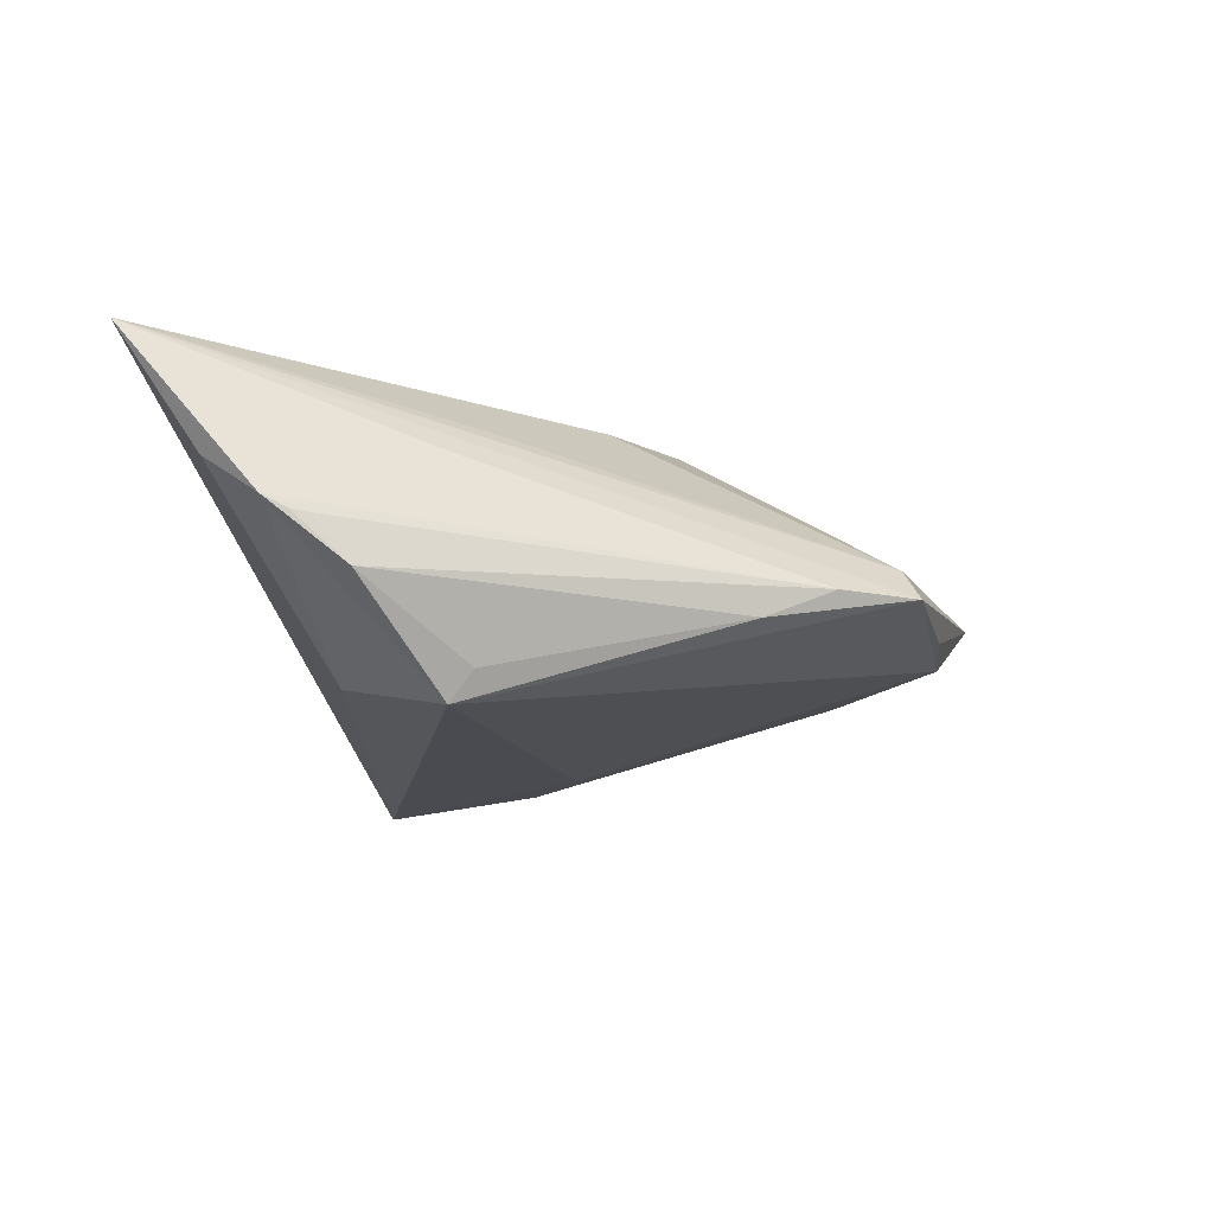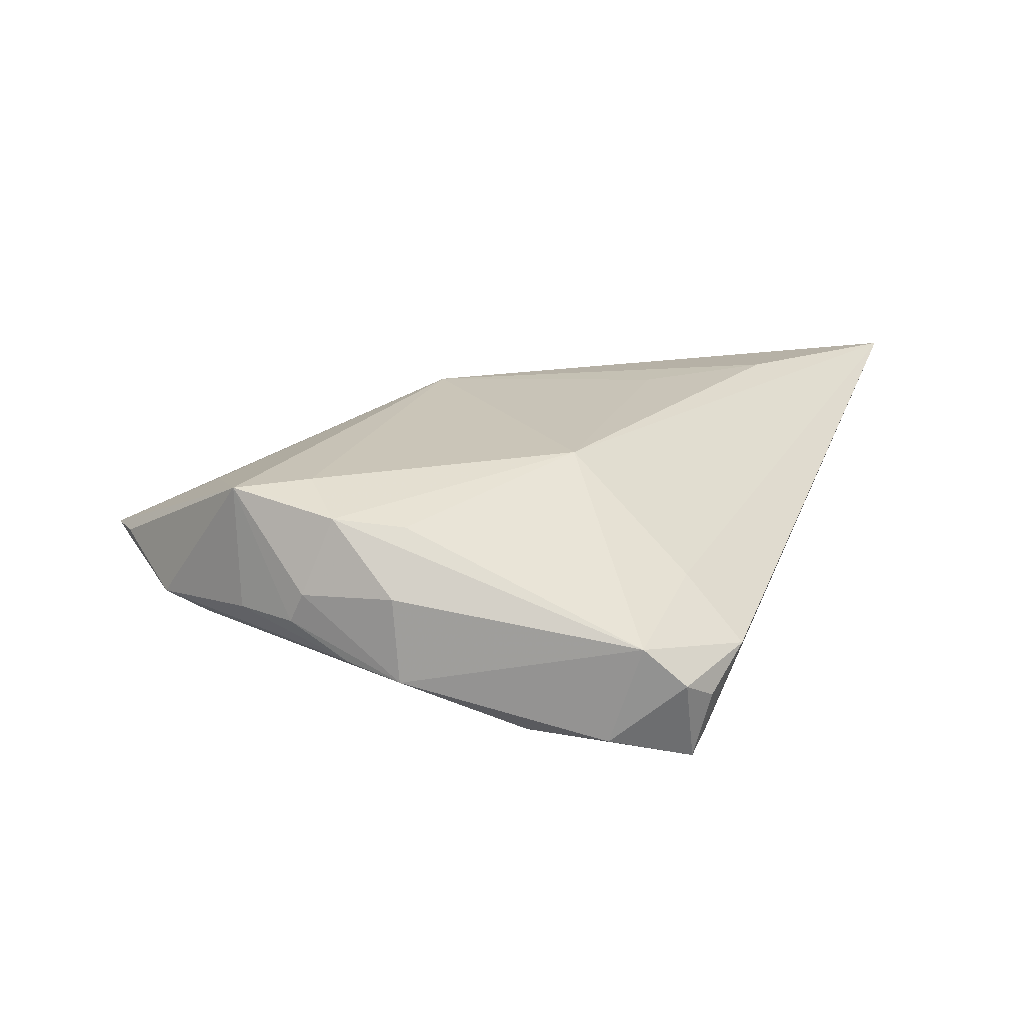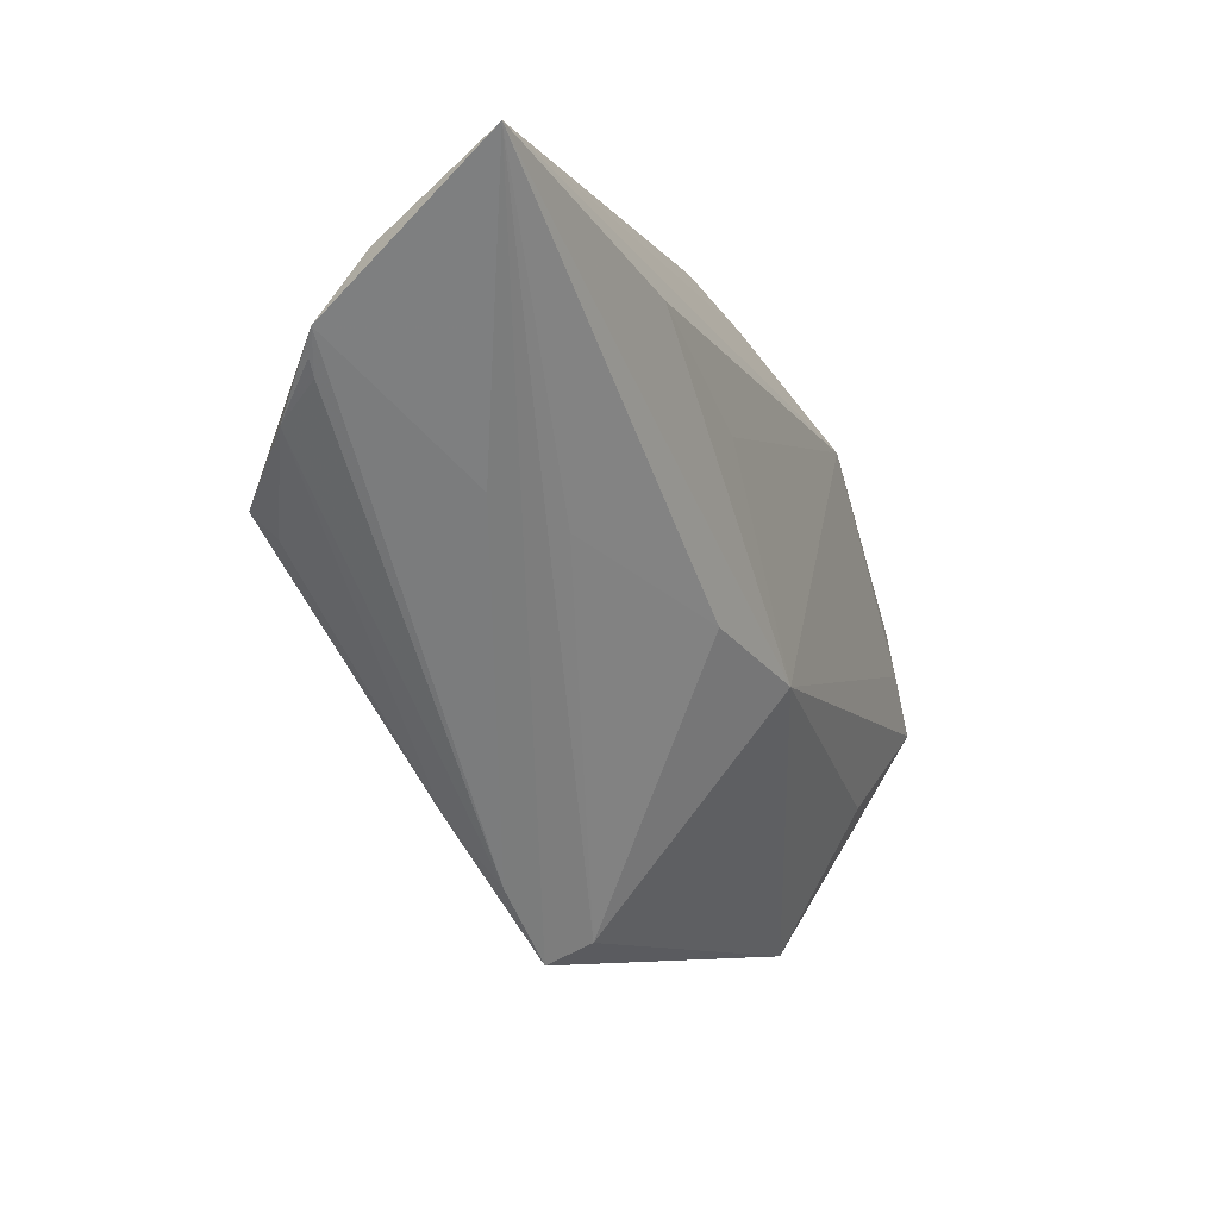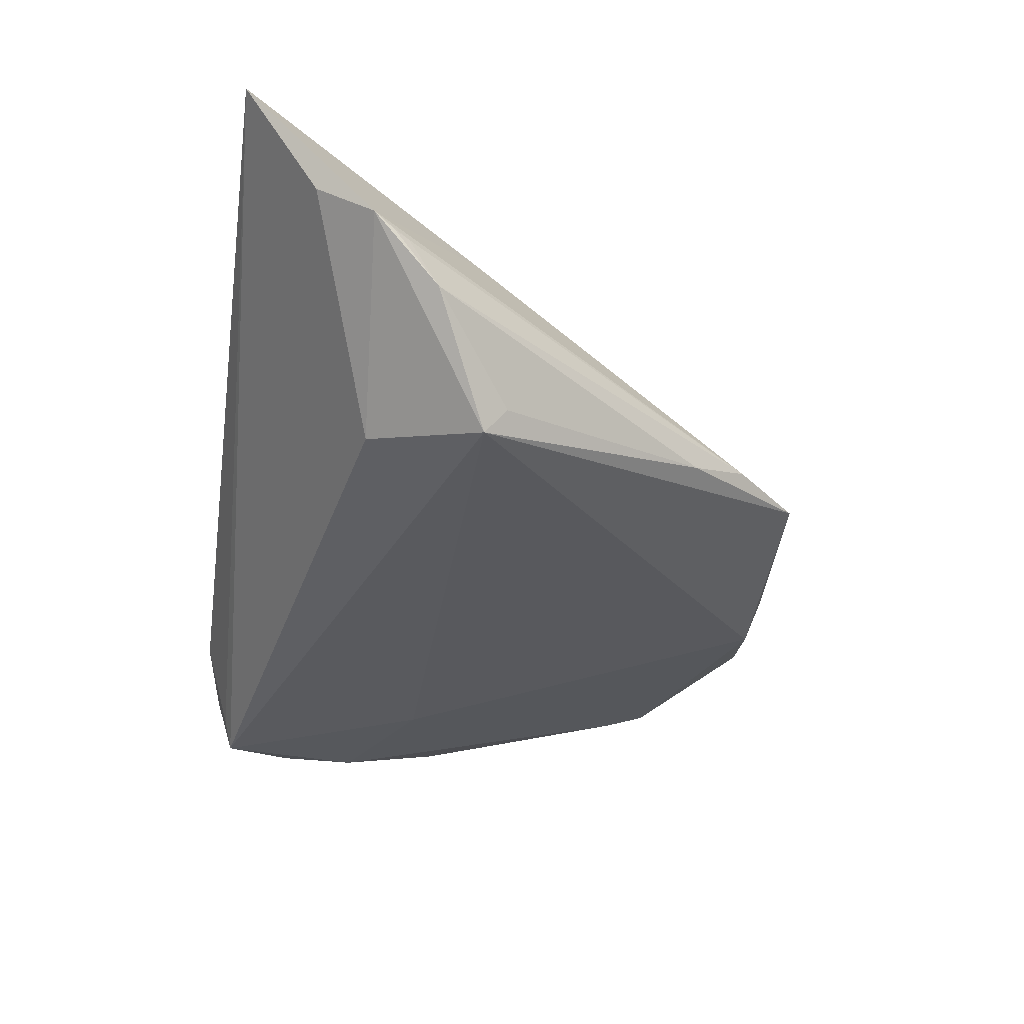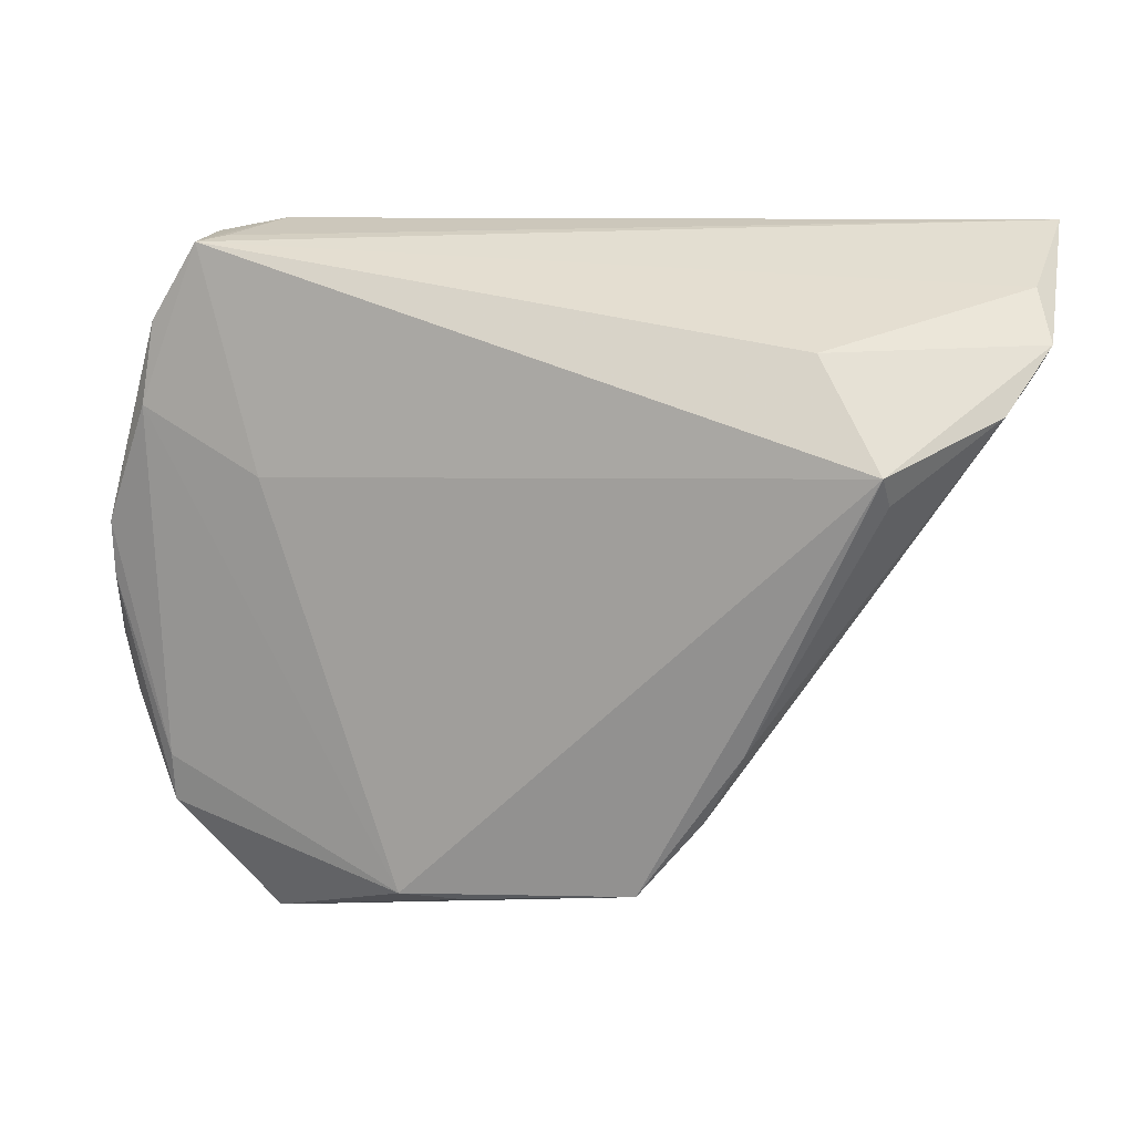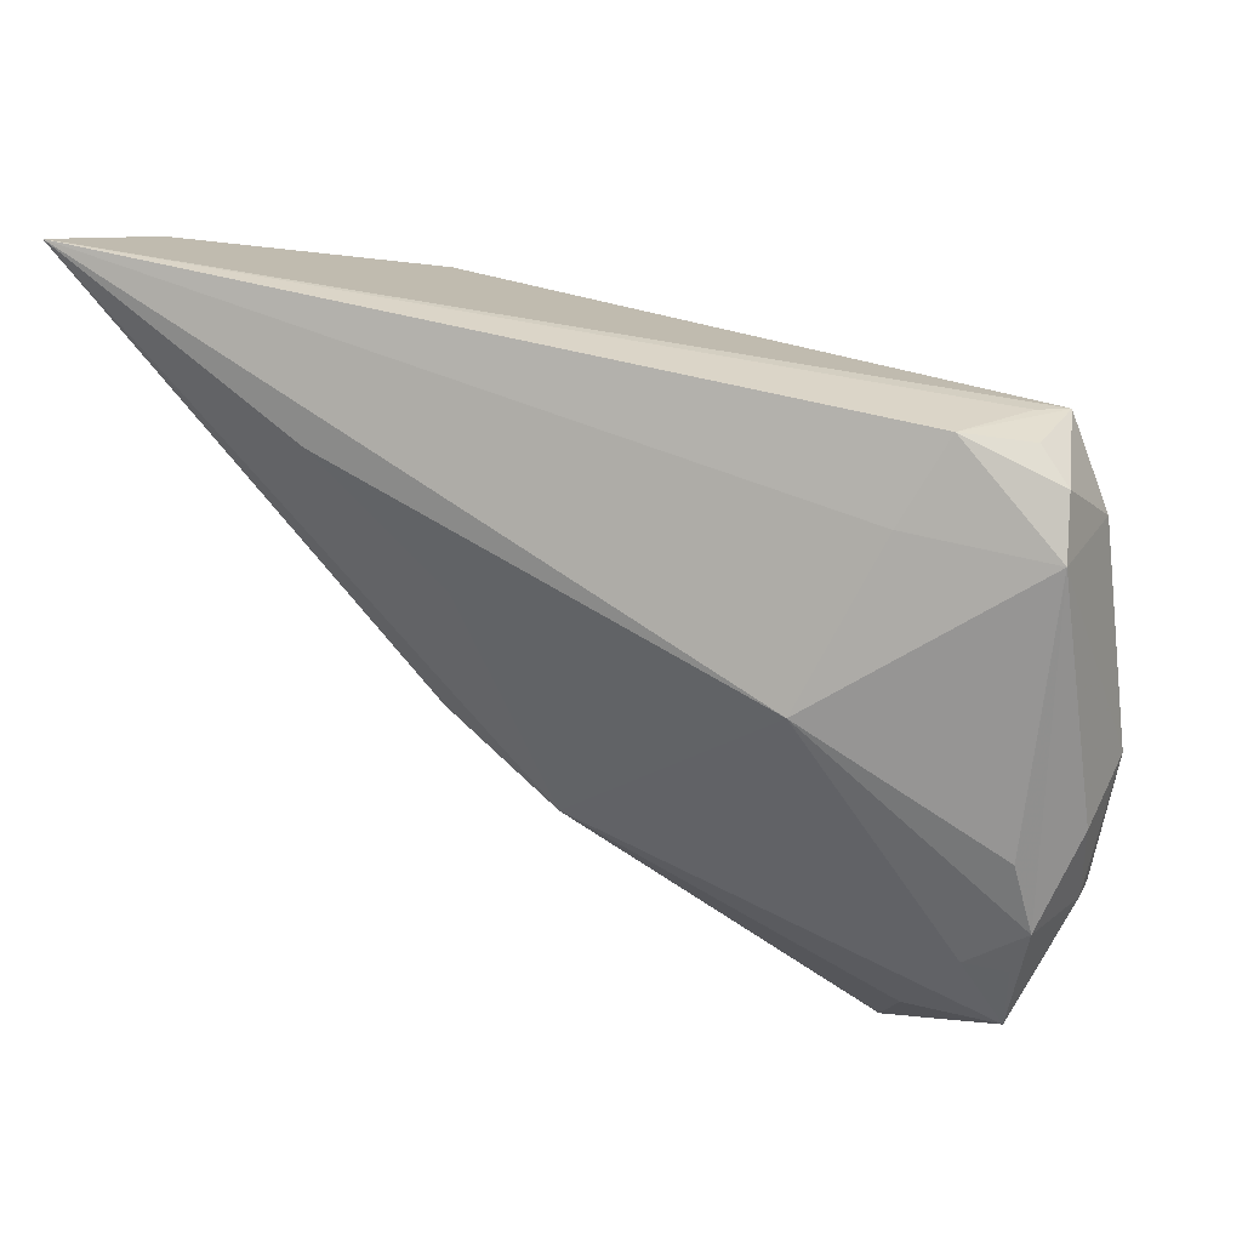
<metadata>
{"format":"obj","ext":"obj","renderer":"f3d","projection":"perspective","resolution":1024,"background":"white","views":[{"elev":-13.3,"azim":-79.4,"up":"+Z"},{"elev":12.1,"azim":109.9,"up":"+Z"},{"elev":-1.1,"azim":-61.6,"up":"+Y"},{"elev":-37.5,"azim":-98.3,"up":"+Z"},{"elev":-0.1,"azim":-164.7,"up":"+Y"},{"elev":49.6,"azim":33.3,"up":"+Y"}]}
</metadata>
<code>
v 0.0405 -0.02238 0.01065
v 0.03657 0.03508 -0.01839
v -0.03767 0.008703 -0.01814
v 0.05155 -0.0008576 -0.006792
v 0.05252 -0.007347 -0.002425
v -0.03046 0.02174 -0.0148
v 0.03977 -0.03518 0.003251
v -0.02951 0.006396 0.01187
v 0.04618 -0.02675 -0.002093
v -0.04874 0.01542 -0.006639
v 0.05094 -0.01421 -0.001715
v -0.009753 -0.002062 0.01738
v 0.04283 0.02702 -0.01571
v 0.01797 -0.03623 -0.005238
v 0.05199 -0.002219 0.009531
v -0.05261 0.03923 0.01839
v 0.03066 0.009732 -0.01499
v 0.03419 0.03609 -0.01545
v 0.02697 0.01758 0.01395
v 0.05195 -0.01434 0.01221
v 0.03698 0.03736 -0.01082
v 0.05312 -0.005548 0.0008792
v -0.008557 -0.03605 -0.002766
v 0.04117 0.03553 -0.008917
v 0.02925 0.03211 0.0008985
v -0.03767 0.009698 0.007944
v 0.04679 -0.00716 0.01277
v -0.05058 0.01915 -0.001691
v 0.05123 0.005287 -0.008698
v 0.04377 0.03119 -0.00438
v 0.04586 -0.02146 -0.00411
v -0.0162 -0.02775 -0.003061
v -0.03784 0.006017 -0.01465
v -0.02308 0.02793 0.01839
v 0.0525 0.005029 0.001079
v -0.05312 0.02336 -0.0002601
v -0.0213 -0.02035 -0.006939
v 0.03082 0.03923 -0.006189
v 0.05117 -0.00734 0.011
v 0.04446 0.01788 -0.01475
v -0.005676 -0.0338 0.001235
v 0.0047 -0.007981 0.01839
v -0.05173 0.02084 -0.001518
v 0.04871 0.005141 0.008439
v 0.01125 -0.0369 -0.003409
v -0.007603 0.01657 0.0178
v 0.03528 -0.03923 0.00315
v -0.0511 0.03004 0.004408
f 12 42 16
f 27 42 20
f 27 19 42
f 16 42 34
f 34 19 16
f 23 3 14
f 9 47 14
f 26 23 16
f 16 2 48
f 20 42 1
f 1 47 20
f 42 47 1
f 7 9 20
f 20 47 7
f 7 47 9
f 8 12 16
f 42 12 41
f 23 47 41
f 41 47 42
f 12 8 41
f 16 23 41
f 41 8 16
f 18 2 16
f 16 38 18
f 18 38 2
f 16 19 25
f 25 38 16
f 38 25 30
f 30 25 19
f 42 19 46
f 46 34 42
f 19 34 46
f 45 47 23
f 23 14 45
f 45 14 47
f 17 3 2
f 17 14 3
f 37 3 23
f 43 10 28
f 16 48 36
f 36 26 16
f 43 28 36
f 3 10 36
f 36 10 43
f 38 30 24
f 29 30 35
f 44 30 19
f 29 5 4
f 2 24 13
f 13 30 29
f 13 24 30
f 9 14 31
f 31 4 9
f 29 4 31
f 32 37 23
f 10 37 32
f 32 28 10
f 32 36 28
f 23 26 32
f 26 36 32
f 33 10 3
f 3 37 33
f 33 37 10
f 6 36 48
f 6 48 2
f 3 36 6
f 2 3 6
f 2 38 21
f 21 24 2
f 38 24 21
f 22 5 29
f 29 35 22
f 20 5 22
f 39 27 20
f 15 35 30
f 30 44 15
f 15 39 20
f 15 44 19
f 20 22 15
f 15 22 35
f 19 27 15
f 27 39 15
f 9 4 11
f 11 4 5
f 20 9 11
f 11 5 20
f 14 17 40
f 40 31 14
f 29 31 40
f 40 17 2
f 2 13 40
f 40 13 29

</code>
